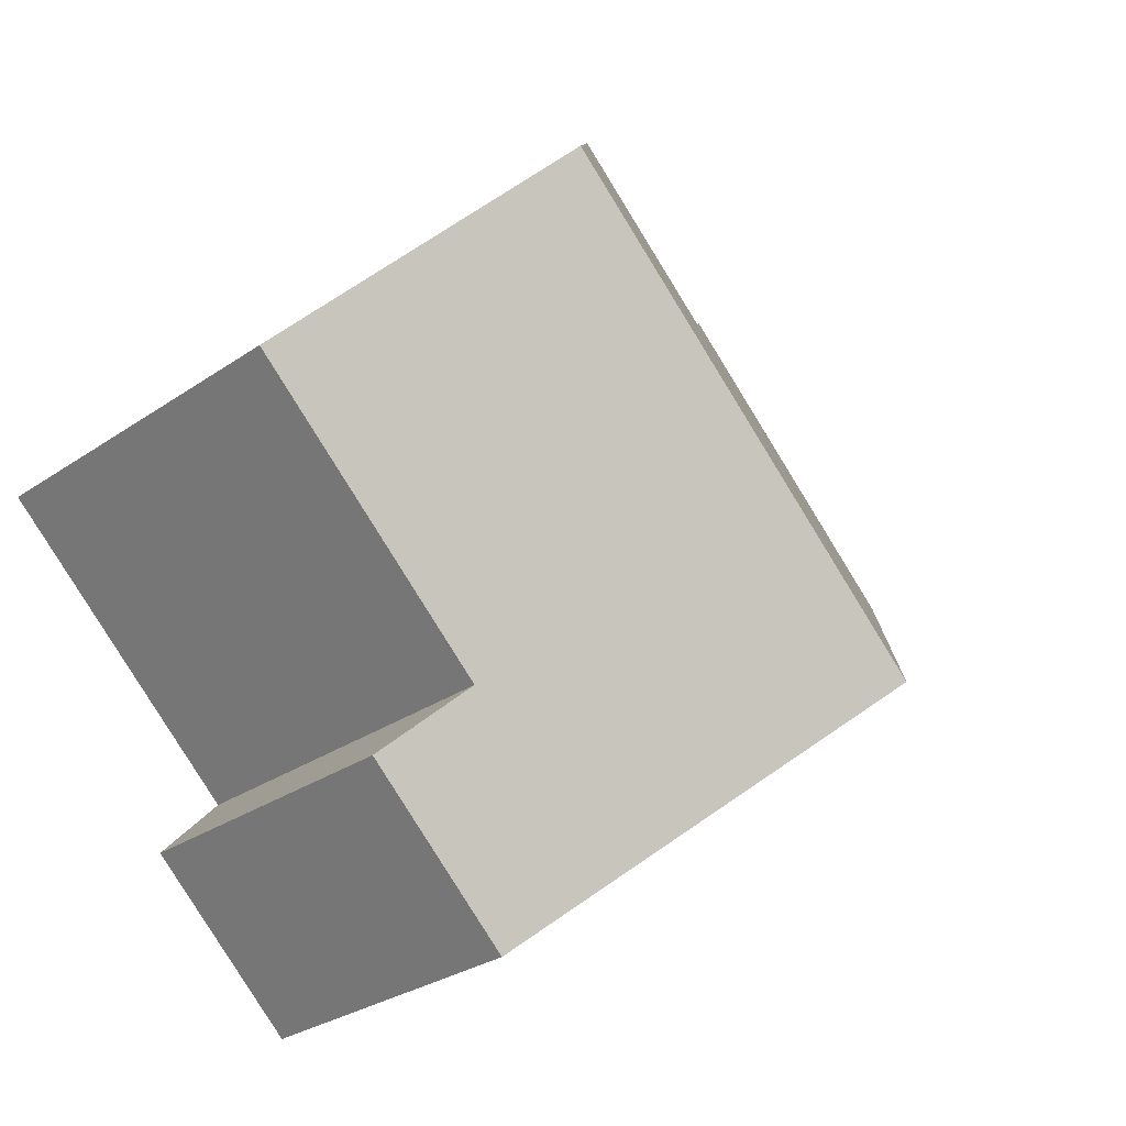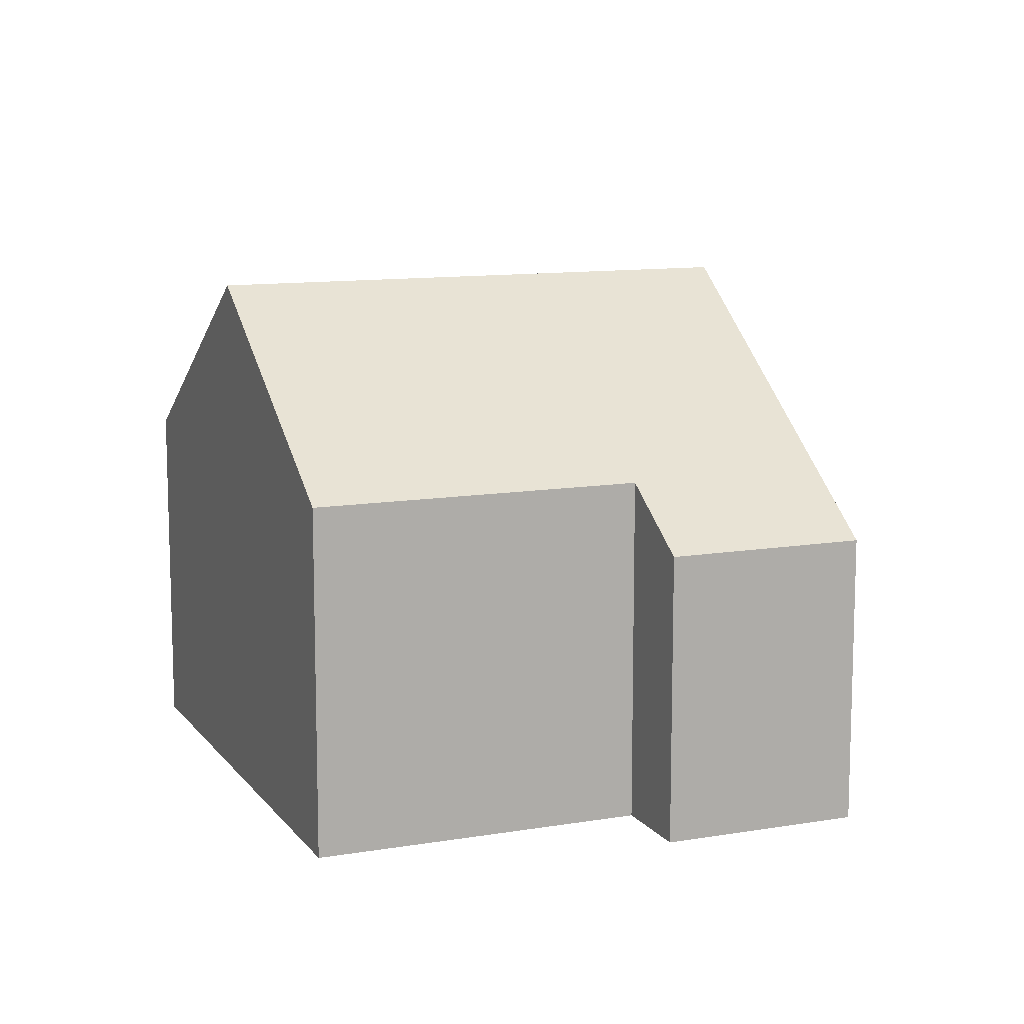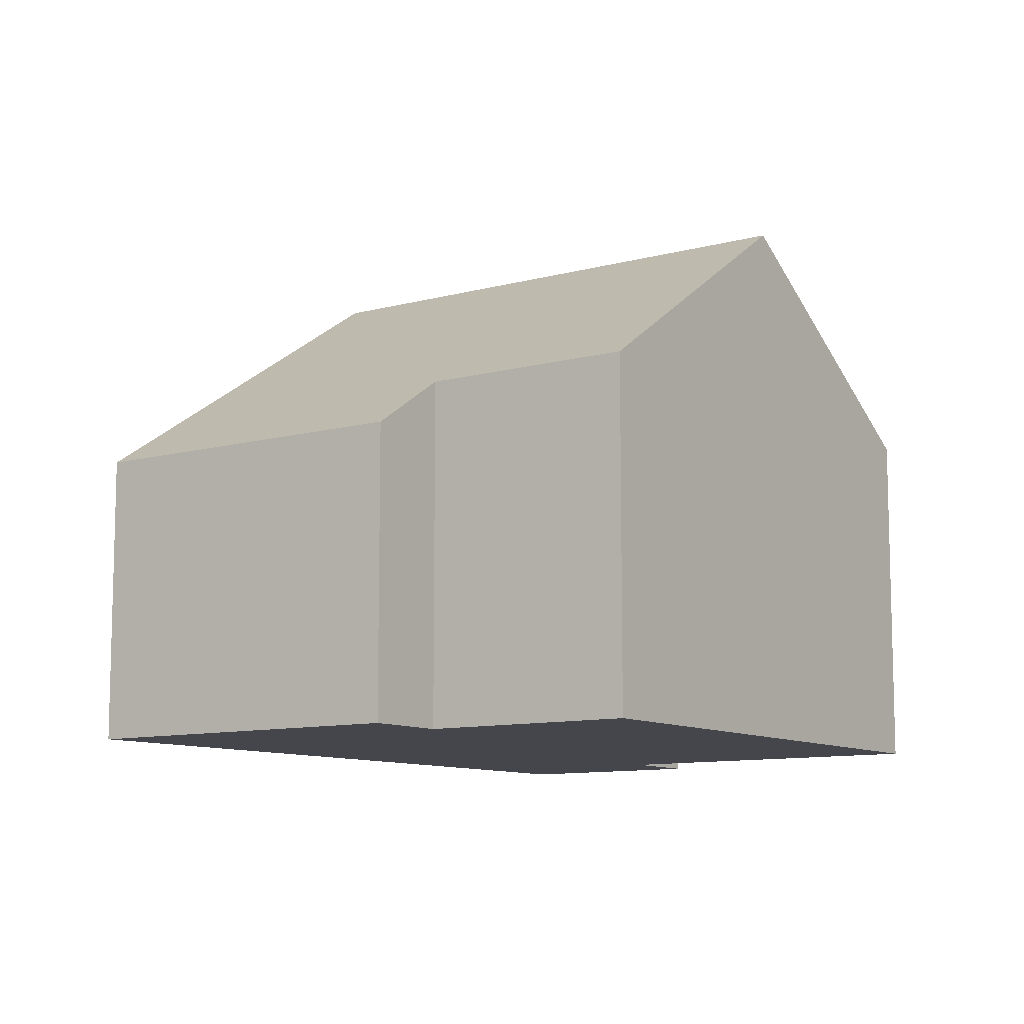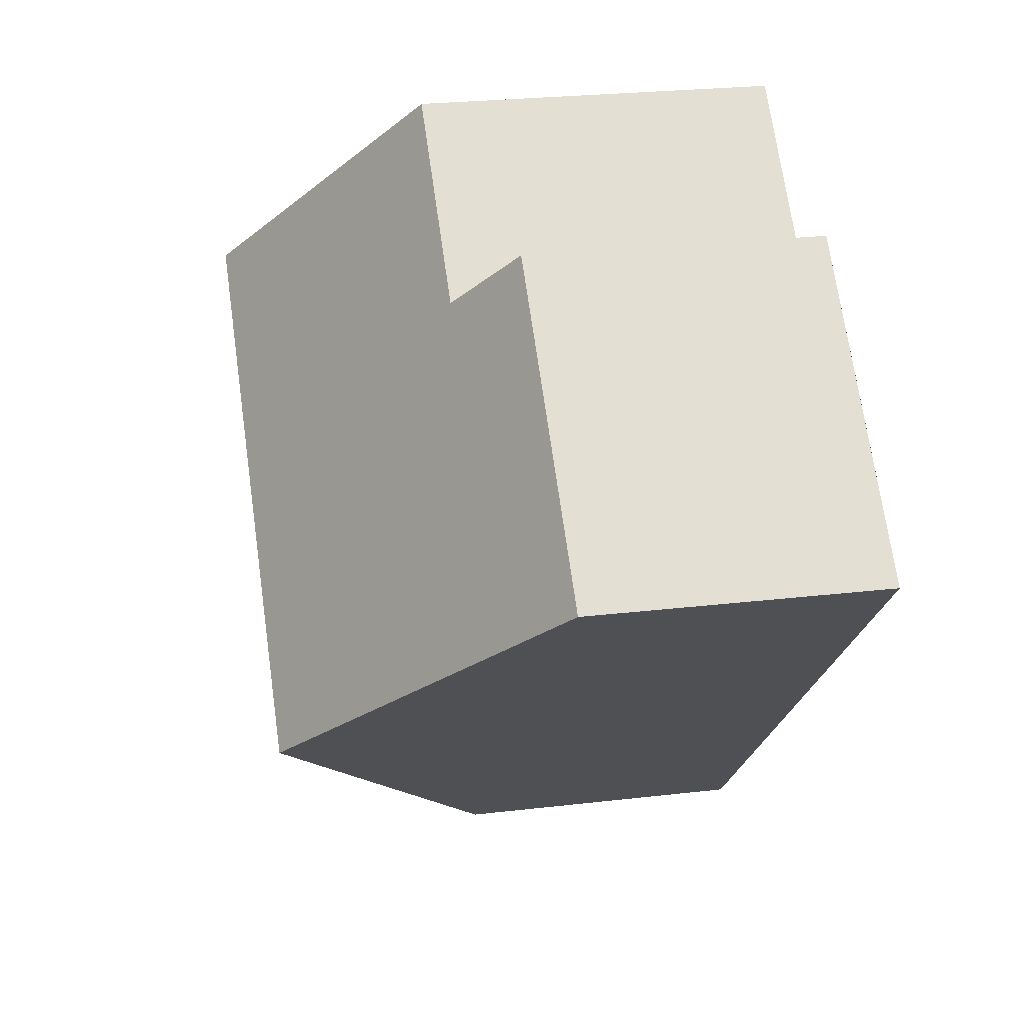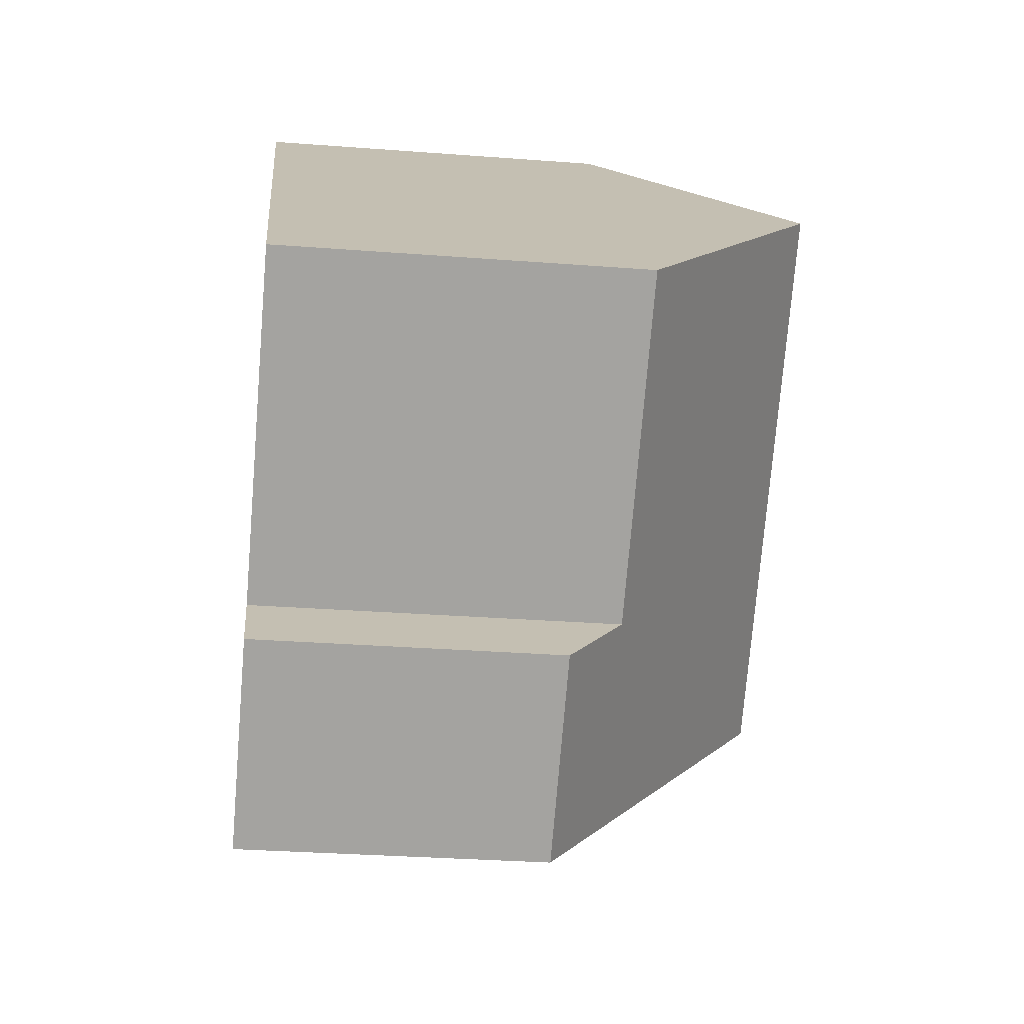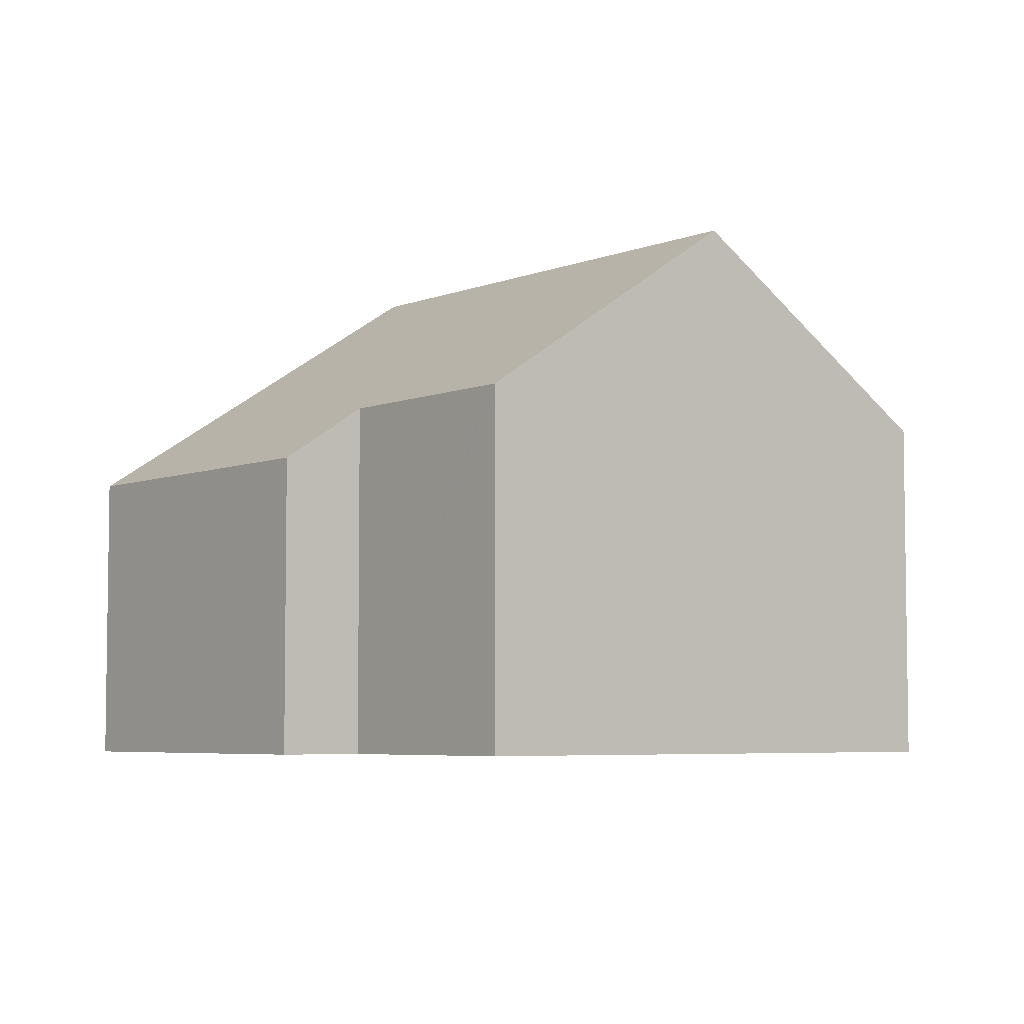
<metadata>
{"format":"obj","ext":"obj","renderer":"f3d","projection":"perspective","resolution":1024,"background":"white","views":[{"elev":-29.1,"azim":135.5,"up":"+Z"},{"elev":11.3,"azim":115.1,"up":"+Y"},{"elev":-10.0,"azim":-7.6,"up":"+Y"},{"elev":25.4,"azim":-100.8,"up":"+Z"},{"elev":-30.1,"azim":83.6,"up":"+Z"},{"elev":-5.3,"azim":8.3,"up":"+Y"}]}
</metadata>
<code>
v  9.96 7.633 3.466
v  8.04 5.882 5.39
v  8.122 5.882 5.466
v  5.401 5.879 2.965
v  11.41 9.016 1.887
v  4.487 9.016 -4.494
v  2.648 4.923 2.446
v  0 4.925 3.016e-16
v  4.399 4.925 4.055
v  8.973 4.926 -8.988
v  10.48 5.902 -5.535
v  11.51 4.923 -6.653
v  14.69 5.897 -1.674
v  5.401 -1.816e-16 2.965
v  4.399 -2.483e-16 4.055
v  8.122 -3.347e-16 5.466
v  9.96 -2.122e-16 3.466
v  11.41 -1.155e-16 1.887
v  14.69 1.025e-16 -1.674
v  10.48 3.389e-16 -5.535
v  11.51 4.074e-16 -6.653
v  8.04 -3.3e-16 5.39
v  0 0 0
v  2.648 -1.498e-16 2.446
v  8.973 5.504e-16 -8.988
v  4.487 2.752e-16 -4.494
g defaultobject
f 1 2 3
f 2 1 4
f 4 1 5
f 4 5 6
f 4 6 7
f 7 6 8
f 7 9 4
f 10 11 12
f 11 10 6
f 11 6 5
f 5 13 11
f 9 14 4
f 14 9 15
f 16 1 3
f 1 16 5
f 5 16 13
f 13 16 17
f 13 17 18
f 13 18 19
f 20 12 11
f 12 20 21
f 14 2 4
f 2 14 3
f 3 14 16
f 16 14 22
f 23 7 8
f 7 23 9
f 9 23 15
f 15 23 24
f 13 20 11
f 20 13 19
f 12 25 10
f 25 12 21
f 25 6 10
f 6 25 8
f 8 25 26
f 8 26 23
f 17 22 14
f 22 17 16
f 21 26 25
f 26 21 20
f 26 20 19
f 26 19 23
f 23 19 18
f 23 18 17
f 23 17 24
f 24 17 14
f 24 14 15

</code>
